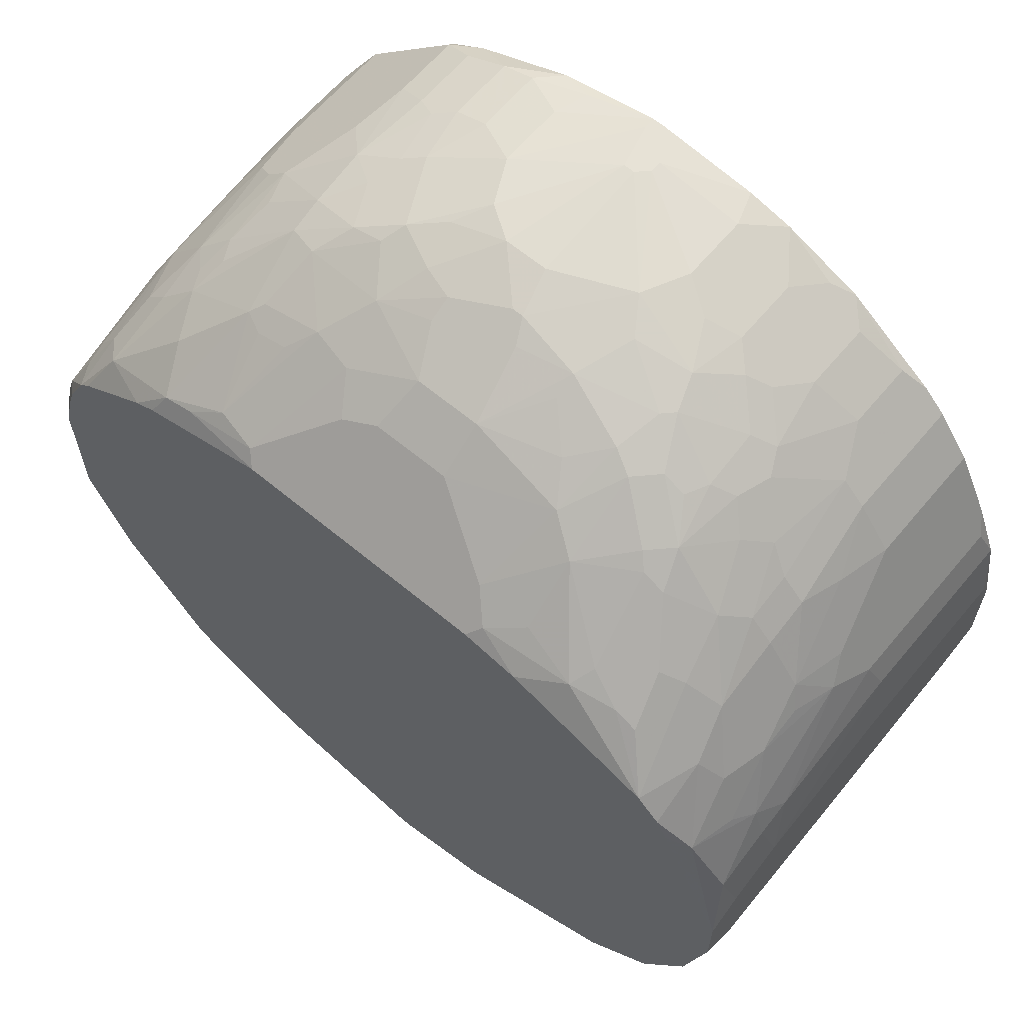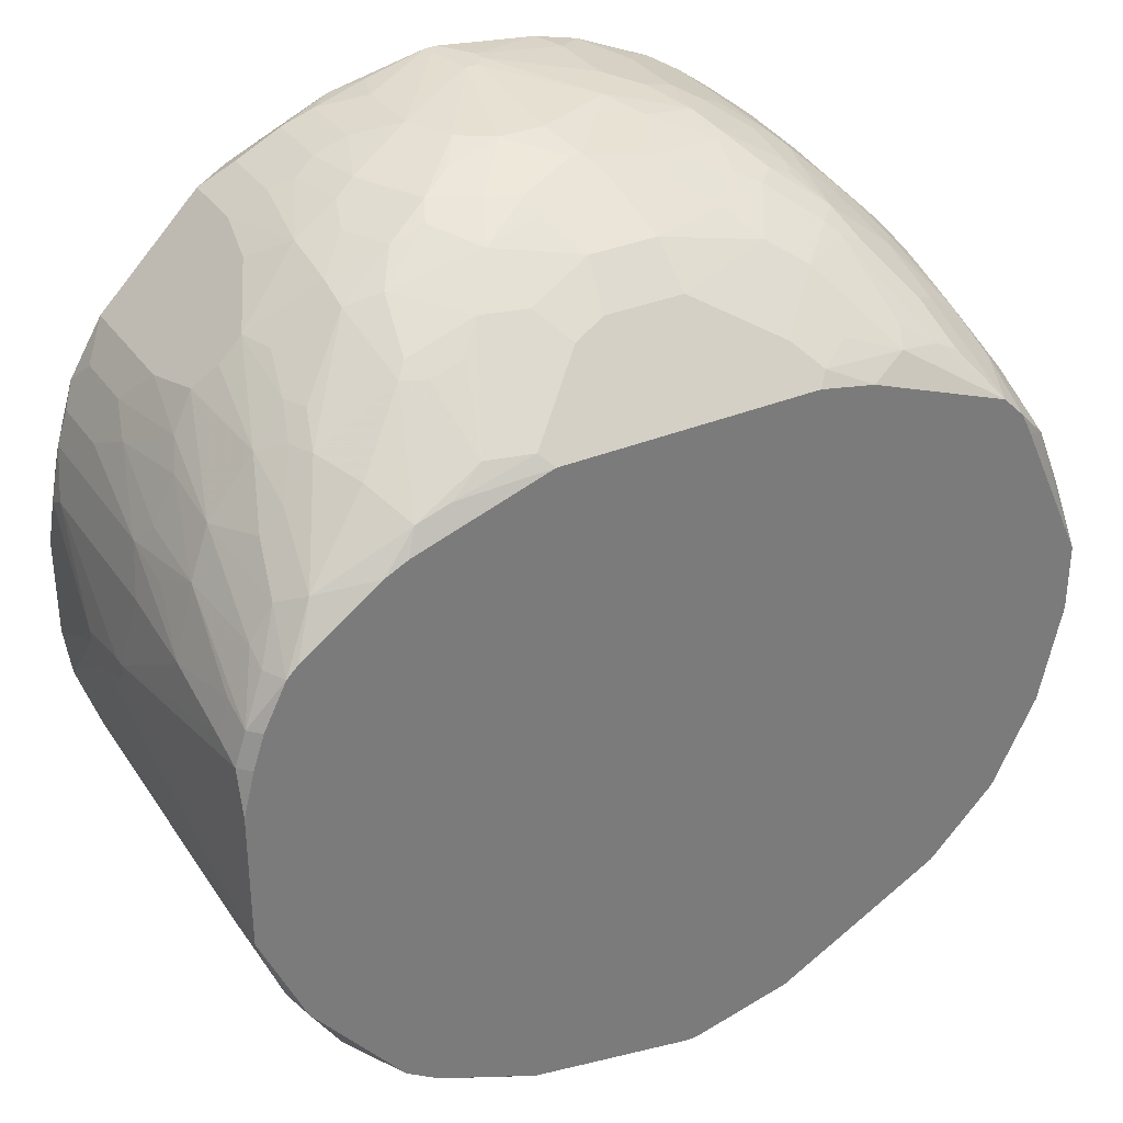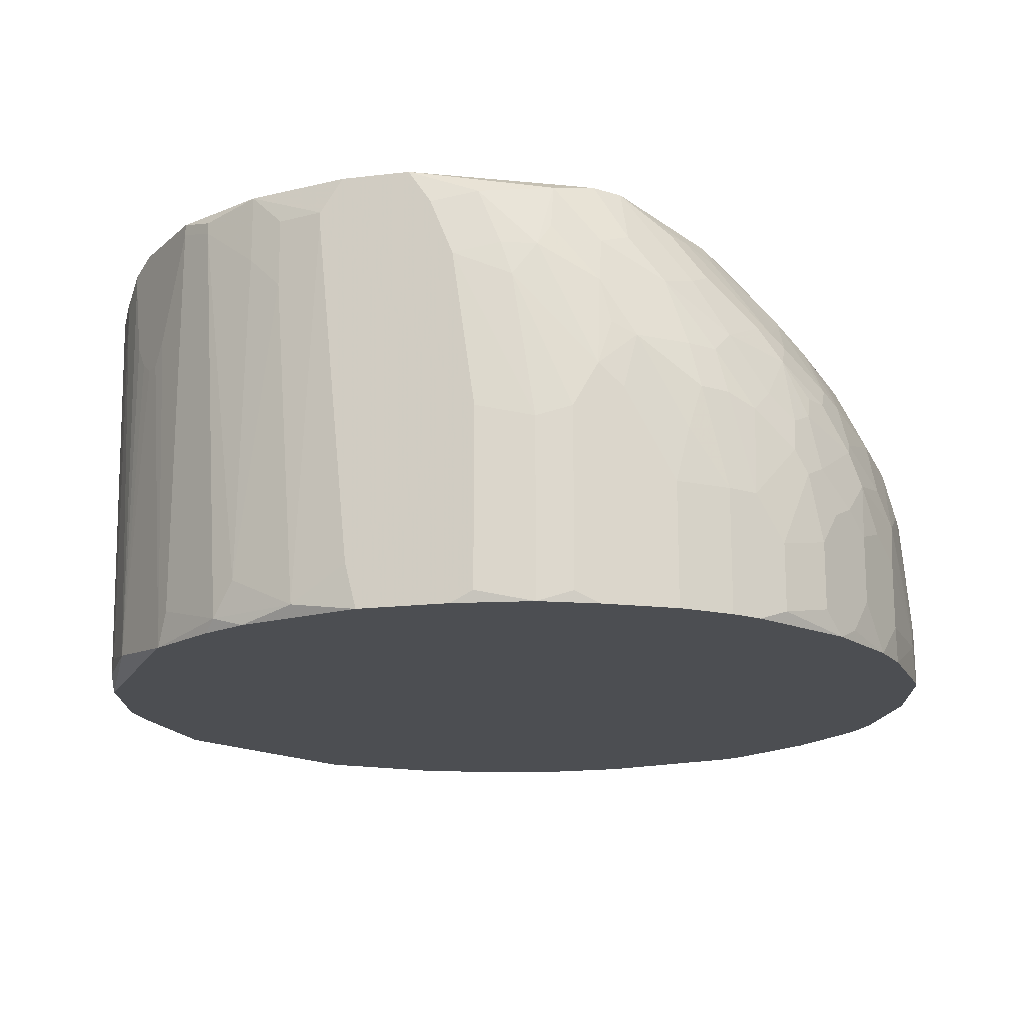
<metadata>
{"format":"obj","ext":"obj","renderer":"f3d","projection":"perspective","resolution":1024,"background":"white","views":[{"elev":63.5,"azim":40.0,"up":"+Y"},{"elev":33.4,"azim":-29.6,"up":"+Y"},{"elev":-17.0,"azim":103.5,"up":"+Z"}]}
</metadata>
<code>
v -0.04912 -0.001718 -0.09624
v 0.04794 0.007106 -0.0912
v 0.04794 0.007106 -0.1114
v 0.04794 0.004584 -0.07355
v -0.04912 -0.001718 -0.09498
v 0.04794 0.004584 -0.1126
v 0.04794 0.002063 -0.06725
v 0.04794 -0.0004577 -0.06347
v -0.04912 -0.0004577 -0.09876
v 0.04794 -0.0055 -0.1126
v 0.04794 -0.00676 -0.1076
v -0.04912 0.0008028 -0.09876
v 0.04794 -0.008021 -0.06347
v 0.04794 -0.01054 -0.06725
v 0.04794 -0.01054 -0.06851
v 0.04668 0.01341 -0.09246
v 0.04668 0.01341 -0.1126
v 0.04668 0.01089 -0.07607
v 0.04668 0.009627 -0.07229
v 0.04668 0.007106 -0.06599
v -0.04912 -0.0004577 -0.0912
v 0.04668 -0.01306 -0.1114
v 0.04668 -0.01558 -0.06725
v 0.04668 -0.01558 -0.07481
v 0.04542 0.01719 -0.0912
v 0.04542 0.01719 -0.1114
v 0.04542 0.01341 -0.07229
v -0.04912 0.002063 -0.0912
v -0.04912 0.0008028 -0.08994
v 0.04542 -0.01937 -0.06347
v 0.04542 -0.01937 -0.07103
v -0.04912 0.002063 -0.08994
v -0.04786 -0.01432 -0.06473
v 0.04416 0.01971 -0.08616
v 0.04416 0.01971 -0.1126
v 0.04416 0.01467 -0.06977
v -0.04786 -0.01432 -0.06347
v 0.04416 -0.01937 -0.1126
v 0.04416 -0.02063 -0.1076
v 0.0429 0.02223 -0.08868
v 0.0429 0.02097 -0.08112
v 0.0429 0.01971 -0.07607
v 0.0429 0.01467 -0.06473
v 0.0429 -0.02315 -0.1114
v 0.0429 -0.02567 -0.06473
v 0.0429 -0.02567 -0.06599
v 0.04164 0.02349 -0.08238
v 0.04164 0.01971 -0.07103
v 0.04164 -0.02441 -0.1126
v 0.04038 0.02727 -0.09876
v 0.04038 0.02727 -0.1126
v 0.04038 0.01593 -0.06347
v 0.04038 -0.02945 -0.06347
v 0.04038 -0.02945 -0.06473
v 0.03912 0.02853 -0.09246
v 0.03912 0.02223 -0.06977
v -0.04786 -0.0118 -0.1101
v 0.03912 0.01845 -0.06347
v 0.03786 0.0298 -0.08742
v 0.03786 0.02853 -0.08238
v 0.03786 0.02601 -0.07481
v 0.03786 -0.03071 -0.1088
v 0.0366 0.03232 -0.09876
v 0.0366 0.03232 -0.1126
v 0.0366 0.02097 -0.06347
v 0.0366 -0.03197 -0.1126
v 0.0366 -0.03323 -0.07607
v 0.03534 0.03232 -0.08742
v 0.03534 0.03106 -0.08238
v 0.03534 -0.03449 -0.0786
v 0.03408 0.03484 -0.09876
v 0.03408 0.03484 -0.1126
v 0.03408 0.02853 -0.07355
v 0.03408 -0.03575 -0.0786
v 0.03282 0.03484 -0.08868
v 0.03282 0.03232 -0.07986
v 0.03282 0.02601 -0.06725
v 0.03282 -0.03701 -0.06347
v 0.03282 -0.03701 -0.07734
v 0.03156 0.03736 -0.1038
v 0.03156 0.03736 -0.1114
v 0.03156 0.0298 -0.07229
v 0.03156 -0.03827 -0.07481
v 0.0303 0.0361 -0.08616
v 0.0303 0.02727 -0.06725
v 0.0303 -0.03953 -0.06473
v 0.0303 -0.03953 -0.06599
v 0.02904 0.03862 -0.09246
v 0.02904 -0.03953 -0.1114
v 0.02777 0.03988 -0.09498
v 0.02777 0.03862 -0.08868
v 0.02777 0.03484 -0.07734
v 0.02651 0.04114 -0.1025
v 0.02651 0.04114 -0.1101
v 0.02651 0.03736 -0.08112
v 0.02651 0.0298 -0.06851
v 0.02651 -0.04206 -0.06725
v 0.02651 -0.04206 -0.06851
v 0.02525 0.04114 -0.09372
v 0.02525 0.03988 -0.08742
v 0.02525 0.0361 -0.07734
v 0.02525 0.02853 -0.06599
v 0.02399 0.0424 -0.09876
v 0.02399 0.0424 -0.1126
v 0.02399 0.03988 -0.0849
v 0.02399 0.03736 -0.0786
v 0.02399 -0.04332 -0.06599
v 0.02399 -0.04332 -0.07355
v 0.02273 -0.04332 -0.1101
v 0.02147 0.04366 -0.0975
v 0.02147 0.04366 -0.1114
v 0.02147 0.04114 -0.0849
v 0.02147 -0.04458 -0.07481
v 0.02021 0.02727 -0.06347
v 0.02021 -0.04458 -0.1114
v 0.01895 0.04492 -0.1
v 0.01895 0.04492 -0.1076
v 0.01895 0.04366 -0.08994
v 0.01895 0.04114 -0.08238
v 0.01895 0.0361 -0.07355
v 0.01895 0.03106 -0.06725
v 0.01895 -0.04584 -0.06599
v 0.01895 -0.04584 -0.06725
v 0.01769 0.04492 -0.09372
v 0.01769 0.04366 -0.08868
v 0.01643 0.0424 -0.08364
v 0.01643 -0.04584 -0.1126
v 0.01517 0.04618 -0.09876
v 0.01517 0.04618 -0.1126
v 0.01517 0.03862 -0.07607
v 0.01517 0.0298 -0.06473
v 0.01517 -0.0471 -0.06977
v 0.01391 0.02853 -0.06347
v 0.01391 -0.0471 -0.06347
v 0.01265 0.04114 -0.07986
v 0.01265 0.03232 -0.06725
v 0.01265 -0.0471 -0.1088
v 0.01139 0.04744 -0.1013
v 0.01139 0.04744 -0.1088
v 0.01139 0.04618 -0.09246
v 0.01139 -0.04836 -0.06473
v 0.01139 -0.04836 -0.06599
v 0.01013 0.04744 -0.1126
v 0.008866 0.04744 -0.09624
v 0.008866 0.04492 -0.08616
v 0.008866 0.04366 -0.08364
v 0.006345 -0.04836 -0.1114
v 0.005085 -0.04836 -0.1126
v 0.003824 0.04114 -0.07734
v 0.003824 0.03736 -0.07229
v 0.002564 0.04492 -0.0849
v 0.002564 -0.04962 -0.06347
v 0.001303 -0.04962 -0.06347
v 0.002564 -0.04962 -0.06473
v 0.001303 0.0487 -0.1076
v 0.001303 0.0487 -0.1088
v 4.257e-05 0.04618 -0.08742
v 0.001303 0.04618 -0.08742
v 4.257e-05 -0.04836 -0.1126
v -0.001218 0.0487 -0.1063
v 4.257e-05 0.0487 -0.1063
v 4.257e-05 0.04744 -0.09246
v 4.257e-05 -0.04962 -0.06725
v -0.002479 0.0487 -0.1114
v -0.002479 0.0487 -0.1126
v -0.001218 0.0487 -0.1126
v -0.002479 -0.04962 -0.06599
v -0.002479 -0.04962 -0.06725
v -0.003739 0.04114 -0.07734
v -0.005 0.04744 -0.09246
v -0.005 0.03736 -0.07229
v -0.00626 0.04492 -0.0849
v -0.00626 0.04366 -0.08238
v -0.00626 -0.04836 -0.1114
v -0.008781 0.04744 -0.09498
v -0.008781 0.0361 -0.07103
v -0.01004 0.04744 -0.1114
v -0.01004 0.04492 -0.08616
v -0.0113 0.04744 -0.1
v -0.0113 0.04744 -0.1076
v -0.0113 0.04618 -0.0912
v -0.0113 0.03862 -0.07481
v -0.0113 -0.04836 -0.06473
v -0.01256 0.0424 -0.08112
v -0.01256 -0.04836 -0.06599
v -0.01256 -0.04836 -0.06725
v -0.01382 0.04618 -0.1126
v -0.01382 -0.0471 -0.1126
v -0.01508 0.04492 -0.08868
v -0.01508 0.02853 -0.06347
v -0.01634 0.04618 -0.1025
v -0.01634 0.04618 -0.1101
v -0.01634 0.04366 -0.08616
v -0.01634 0.03862 -0.07607
v -0.01634 0.0298 -0.06473
v -0.01634 -0.0471 -0.06851
v -0.01761 -0.04584 -0.06347
v -0.01761 -0.04584 -0.1088
v -0.01887 0.04492 -0.09624
v -0.01887 0.0361 -0.07355
v -0.02013 0.04492 -0.1025
v -0.02013 0.04492 -0.1101
v -0.02013 0.0424 -0.08616
v -0.02013 -0.04584 -0.06473
v -0.02013 -0.04584 -0.06599
v -0.02139 0.04366 -0.09498
v -0.02139 0.0298 -0.06599
v -0.02265 0.04366 -0.1013
v -0.02265 0.0424 -0.0912
v -0.02265 0.03988 -0.08238
v -0.02265 0.03484 -0.07355
v -0.02265 -0.04458 -0.06725
v -0.02391 0.0361 -0.07607
v -0.02517 0.0424 -0.1025
v -0.02517 0.0424 -0.1101
v -0.02517 0.04114 -0.1126
v -0.02517 0.03484 -0.07481
v -0.02517 0.02727 -0.06473
v -0.02517 -0.04332 -0.06473
v -0.02643 0.04114 -0.09372
v -0.02643 0.03988 -0.08742
v -0.02643 0.03862 -0.08364
v -0.02769 -0.0408 -0.1114
v -0.02769 -0.04206 -0.06725
v -0.02769 -0.04206 -0.06851
v -0.02895 0.03988 -0.1038
v -0.02895 0.03988 -0.1114
v -0.02895 0.03862 -0.1126
v -0.02895 0.02601 -0.06473
v -0.02895 -0.03827 -0.1126
v -0.02895 -0.0408 -0.06347
v -0.03021 0.03862 -0.0975
v -0.03021 0.02349 -0.06347
v -0.03147 0.02853 -0.06977
v -0.03147 -0.03953 -0.06473
v -0.03147 -0.03953 -0.06599
v -0.03273 0.03484 -0.08616
v -0.03273 0.03232 -0.0786
v -0.03273 0.02223 -0.06347
v -0.03273 -0.03701 -0.1076
v -0.04786 -0.008021 -0.1126
v -0.03273 -0.03827 -0.06347
v -0.03273 -0.03827 -0.06473
v -0.03399 0.03484 -0.08994
v -0.03399 0.03232 -0.08112
v -0.03399 0.0298 -0.07481
v -0.03525 0.0298 -0.07734
v -0.03525 -0.03449 -0.1126
v -0.03525 -0.03575 -0.06977
v -0.03651 0.03232 -0.08994
v -0.03651 0.03106 -0.1126
v -0.03651 -0.03323 -0.1114
v -0.03651 -0.03449 -0.06851
v -0.03777 0.03106 -0.1114
v -0.03777 0.02853 -0.07986
v -0.03777 0.02601 -0.07355
v -0.03777 -0.03197 -0.1088
v -0.03903 0.0298 -0.0912
v -0.03903 0.02097 -0.06599
v -0.03903 -0.03197 -0.06473
v -0.03903 -0.03197 -0.06599
v -0.04029 0.02853 -0.0975
v -0.04029 0.02853 -0.1114
v -0.04029 0.02349 -0.07355
v -0.04029 -0.02819 -0.1114
v -0.04156 0.02601 -0.08994
v -0.04156 0.01971 -0.06851
v -0.04156 0.01593 -0.06347
v -0.04156 -0.02693 -0.1101
v -0.04156 -0.02819 -0.06977
v -0.04282 0.02475 -0.1013
v -0.04282 0.02475 -0.1088
v -0.04282 0.02349 -0.08742
v -0.04282 0.02223 -0.07986
v -0.04282 0.02223 -0.1126
v -0.04282 0.01467 -0.06347
v -0.04282 -0.02315 -0.1126
v -0.04282 -0.02567 -0.06347
v -0.04408 0.02223 -0.0975
v -0.04408 0.02223 -0.1114
v -0.04408 0.01971 -0.1126
v -0.04408 0.01593 -0.06851
v -0.04408 0.01467 -0.06599
v -0.04408 -0.02441 -0.06599
v -0.04408 -0.02441 -0.06725
v -0.04534 0.01971 -0.1025
v -0.04534 0.01971 -0.1101
v -0.04534 0.01845 -0.08742
v -0.04534 0.01719 -0.0786
v -0.04534 0.009627 -0.06347
v -0.04534 -0.01937 -0.1101
v -0.0466 0.01593 -0.08994
v -0.0466 0.01593 -0.1101
v -0.0466 0.01467 -0.08364
v -0.0466 0.01341 -0.1114
v -0.0466 0.01089 -0.06851
v -0.0466 0.009627 -0.06473
v -0.0466 0.005845 -0.06347
v -0.0466 -0.01306 -0.1126
v -0.0466 -0.01811 -0.06473
v -0.0466 -0.01811 -0.07229
v -0.04786 0.01089 -0.08742
v -0.04786 0.01089 -0.1076
v -0.04786 0.009627 -0.07734
v -0.04786 0.009627 -0.1101
v -0.04786 0.007106 -0.06851
v -0.04786 0.005845 -0.06473
v -0.04786 0.003324 -0.1126
v -0.04786 0.0008028 -0.06347
f 8 43 52
f 186 188 174
f 109 115 89
f 159 174 188
f 127 89 115
f 127 137 147
f 127 147 148
f 263 254 251
f 198 223 188
f 66 49 44
f 66 89 127
f 38 22 44
f 38 44 49
f 38 10 22
f 39 44 22
f 87 89 83
f 46 44 39
f 60 61 47
f 56 43 48
f 56 48 61
f 13 30 14
f 24 39 22
f 11 22 10
f 229 234 259
f 229 217 234
f 239 233 229
f 239 229 259
f 29 37 309
f 29 309 32
f 29 21 37
f 5 37 21
f 62 66 44
f 62 44 46
f 70 53 78
f 45 30 53
f 134 122 86
f 134 86 78
f 168 174 159
f 168 186 174
f 59 71 68
f 59 60 47
f 117 129 139
f 143 139 129
f 246 259 234
f 246 234 217
f 140 118 124
f 140 124 144
f 20 27 43
f 20 43 8
f 36 48 43
f 36 43 27
f 42 48 36
f 42 36 27
f 42 47 61
f 42 61 48
f 73 82 77
f 76 73 61
f 65 56 61
f 65 61 73
f 65 73 77
f 102 114 65
f 23 14 30
f 31 24 23
f 31 23 30
f 31 30 45
f 31 45 46
f 31 46 39
f 31 39 24
f 15 14 23
f 15 23 24
f 15 24 22
f 15 22 11
f 268 239 259
f 268 259 276
f 293 305 303
f 9 241 57
f 9 57 1
f 299 57 241
f 230 188 223
f 230 223 248
f 240 236 248
f 240 248 223
f 240 223 236
f 212 223 198
f 54 62 46
f 54 46 45
f 54 45 53
f 54 53 70
f 79 70 78
f 79 78 86
f 79 86 87
f 79 87 83
f 79 83 89
f 142 154 147
f 142 147 137
f 142 137 127
f 98 109 89
f 98 89 87
f 163 168 159
f 163 159 148
f 163 148 147
f 163 147 154
f 128 124 116
f 99 118 100
f 55 59 47
f 111 104 129
f 111 129 117
f 156 139 143
f 175 170 160
f 202 192 187
f 202 187 216
f 227 216 228
f 227 228 251
f 227 251 254
f 227 254 244
f 256 259 246
f 130 149 150
f 136 120 130
f 136 130 150
f 136 150 176
f 92 77 82
f 92 82 73
f 92 73 76
f 92 76 95
f 92 95 101
f 125 118 140
f 162 144 161
f 162 161 160
f 162 160 170
f 6 17 3
f 34 42 27
f 75 68 71
f 75 71 88
f 105 95 100
f 91 100 95
f 58 52 43
f 58 43 56
f 58 56 65
f 85 102 65
f 85 65 77
f 85 77 92
f 85 92 101
f 297 276 283
f 289 296 297
f 207 211 217
f 207 217 229
f 171 176 150
f 182 184 194
f 182 194 207
f 182 207 195
f 182 195 176
f 280 281 293
f 280 293 287
f 280 287 272
f 280 272 263
f 275 281 280
f 275 280 263
f 275 263 251
f 295 293 281
f 295 281 308
f 295 308 305
f 295 305 293
f 12 303 305
f 12 305 308
f 12 308 241
f 12 241 9
f 277 248 265
f 225 236 223
f 225 223 212
f 196 188 186
f 205 212 198
f 205 198 188
f 205 188 196
f 205 196 186
f 153 183 167
f 153 167 168
f 153 168 163
f 153 163 154
f 153 154 152
f 153 197 183
f 300 301 285
f 300 285 284
f 300 284 278
f 300 278 37
f 33 301 300
f 33 300 37
f 33 37 5
f 33 5 1
f 33 1 57
f 33 57 301
f 67 54 70
f 67 70 66
f 67 66 62
f 67 62 54
f 74 79 89
f 74 89 66
f 74 66 70
f 74 70 79
f 141 142 123
f 141 123 122
f 141 122 134
f 141 134 152
f 141 152 154
f 141 154 142
f 132 142 127
f 132 127 115
f 132 115 123
f 132 123 142
f 113 123 115
f 113 115 109
f 107 86 122
f 138 128 116
f 138 116 117
f 138 117 139
f 138 144 124
f 138 124 128
f 90 99 100
f 90 100 91
f 90 91 88
f 90 88 71
f 90 71 80
f 90 80 93
f 103 90 93
f 63 71 59
f 63 59 55
f 72 81 80
f 72 80 71
f 72 71 63
f 72 63 64
f 72 104 81
f 94 81 104
f 94 104 103
f 94 103 93
f 94 93 80
f 94 80 81
f 166 156 143
f 155 161 144
f 155 144 138
f 155 138 139
f 155 139 156
f 232 244 220
f 189 178 170
f 189 175 199
f 177 187 192
f 177 192 180
f 177 180 165
f 177 165 187
f 215 202 216
f 215 216 227
f 267 283 276
f 267 276 259
f 267 259 256
f 135 149 130
f 131 136 176
f 131 176 195
f 131 195 190
f 131 190 133
f 131 133 114
f 131 114 102
f 131 120 136
f 158 144 162
f 18 25 34
f 18 34 27
f 50 51 64
f 50 64 63
f 50 63 55
f 50 55 47
f 41 34 47
f 41 47 42
f 41 42 34
f 69 76 61
f 69 61 60
f 69 60 59
f 69 59 68
f 69 68 75
f 112 105 100
f 112 100 118
f 112 118 125
f 112 95 105
f 84 91 95
f 84 95 76
f 84 76 69
f 84 69 75
f 84 75 88
f 84 88 91
f 96 85 101
f 96 101 120
f 96 120 102
f 96 102 85
f 307 297 296
f 307 296 306
f 307 306 32
f 307 32 309
f 290 297 307
f 290 276 297
f 271 272 287
f 271 287 286
f 271 286 279
f 271 262 263
f 271 263 272
f 218 207 229
f 218 229 233
f 218 233 190
f 218 190 195
f 218 195 207
f 200 207 194
f 200 217 211
f 200 211 207
f 28 12 9
f 28 9 1
f 28 1 5
f 28 5 21
f 28 21 29
f 28 29 32
f 28 32 302
f 28 302 303
f 28 303 12
f 291 285 301
f 291 301 57
f 291 57 299
f 291 299 277
f 269 277 265
f 269 265 248
f 269 248 252
f 269 252 257
f 269 270 285
f 269 285 291
f 269 291 277
f 185 186 168
f 185 168 167
f 185 167 183
f 204 205 186
f 204 186 185
f 204 185 183
f 204 183 197
f 204 212 205
f 108 113 109
f 108 109 98
f 108 98 113
f 97 107 122
f 97 122 123
f 97 123 113
f 97 113 98
f 97 98 87
f 97 87 86
f 97 86 107
f 110 103 104
f 110 104 111
f 110 111 117
f 110 117 116
f 110 116 124
f 110 124 118
f 110 118 99
f 110 99 90
f 110 90 103
f 179 180 192
f 179 192 191
f 179 191 199
f 179 199 175
f 179 175 160
f 226 232 220
f 226 220 214
f 226 214 215
f 226 215 227
f 226 227 244
f 226 244 232
f 237 244 245
f 247 256 246
f 247 246 245
f 238 245 246
f 210 194 184
f 181 189 170
f 181 170 175
f 181 175 189
f 206 189 199
f 201 199 191
f 201 191 192
f 201 192 202
f 121 131 102
f 121 102 120
f 121 120 131
f 157 158 162
f 157 162 170
f 157 173 149
f 157 149 158
f 151 158 149
f 145 158 151
f 145 151 149
f 145 125 140
f 145 140 144
f 145 144 158
f 35 26 17
f 35 17 6
f 35 6 10
f 35 10 38
f 35 38 49
f 35 49 66
f 35 66 127
f 35 127 148
f 35 148 159
f 35 159 188
f 35 188 230
f 35 230 248
f 35 248 277
f 35 277 299
f 35 299 241
f 35 241 308
f 35 308 281
f 35 281 275
f 35 275 251
f 35 251 228
f 35 228 216
f 35 216 187
f 35 187 165
f 35 165 166
f 35 166 143
f 35 143 129
f 35 129 104
f 35 104 72
f 35 72 64
f 35 64 51
f 35 51 50
f 35 50 34
f 35 34 25
f 35 25 26
f 16 17 26
f 16 26 25
f 16 25 18
f 19 18 27
f 19 27 20
f 4 18 19
f 4 16 18
f 40 50 47
f 40 47 34
f 40 34 50
f 119 130 120
f 298 290 307
f 298 307 309
f 292 294 289
f 292 289 288
f 292 288 279
f 292 279 286
f 292 286 287
f 292 287 293
f 292 293 303
f 292 303 302
f 273 279 288
f 273 288 289
f 273 289 274
f 282 274 289
f 282 289 297
f 282 297 283
f 282 283 267
f 282 267 274
f 264 274 267
f 264 267 256
f 258 244 254
f 258 254 263
f 258 263 262
f 253 243 242
f 231 204 197
f 231 197 153
f 231 153 152
f 231 152 134
f 231 134 78
f 231 78 53
f 231 53 30
f 231 30 13
f 231 13 8
f 231 8 52
f 231 52 58
f 231 58 65
f 231 65 114
f 231 114 133
f 231 133 190
f 231 190 233
f 231 233 239
f 231 239 268
f 231 268 276
f 231 276 290
f 231 290 298
f 231 298 309
f 231 309 37
f 231 37 278
f 231 278 242
f 164 179 160
f 164 160 161
f 164 161 155
f 164 155 156
f 164 156 166
f 164 166 165
f 164 165 180
f 164 180 179
f 203 189 206
f 221 220 244
f 221 244 237
f 221 237 245
f 213 217 200
f 213 200 194
f 213 194 210
f 169 149 173
f 169 173 184
f 169 184 182
f 169 182 176
f 169 176 171
f 169 171 150
f 169 150 149
f 208 201 202
f 208 202 215
f 208 215 214
f 208 214 220
f 208 220 206
f 208 206 199
f 208 199 201
f 172 157 170
f 172 170 178
f 172 178 184
f 172 184 173
f 172 173 157
f 146 145 149
f 146 149 135
f 7 4 19
f 7 19 20
f 7 20 8
f 2 4 7
f 2 7 8
f 2 8 13
f 2 13 14
f 2 14 15
f 2 15 11
f 2 11 10
f 2 10 6
f 2 6 3
f 2 3 17
f 2 17 16
f 2 16 4
f 126 119 112
f 126 112 125
f 126 125 145
f 126 145 146
f 126 146 135
f 126 135 130
f 126 130 119
f 106 119 120
f 106 120 101
f 106 101 95
f 106 95 112
f 106 112 119
f 304 292 302
f 304 302 32
f 304 32 306
f 304 306 296
f 304 296 289
f 304 289 294
f 304 294 292
f 255 264 256
f 255 256 247
f 255 247 245
f 255 245 244
f 255 258 274
f 255 274 264
f 266 258 262
f 266 262 271
f 266 271 279
f 266 279 273
f 266 273 274
f 266 274 258
f 249 253 248
f 249 248 236
f 249 236 243
f 249 243 253
f 260 253 242
f 260 242 278
f 260 278 284
f 235 231 242
f 235 242 243
f 235 243 236
f 219 231 235
f 219 204 231
f 193 203 210
f 193 210 184
f 193 184 178
f 193 178 189
f 193 189 203
f 209 221 203
f 209 203 206
f 209 206 220
f 209 220 221
f 222 238 246
f 222 246 217
f 222 217 213
f 222 213 210
f 222 210 203
f 222 203 221
f 222 221 245
f 222 245 238
f 250 255 244
f 250 244 258
f 250 258 255
f 261 260 284
f 261 284 285
f 261 285 270
f 261 270 269
f 261 269 257
f 261 257 252
f 261 252 248
f 261 248 253
f 261 253 260
f 224 219 235
f 224 235 236
f 224 236 225
f 224 225 212
f 224 212 204
f 224 204 219

</code>
